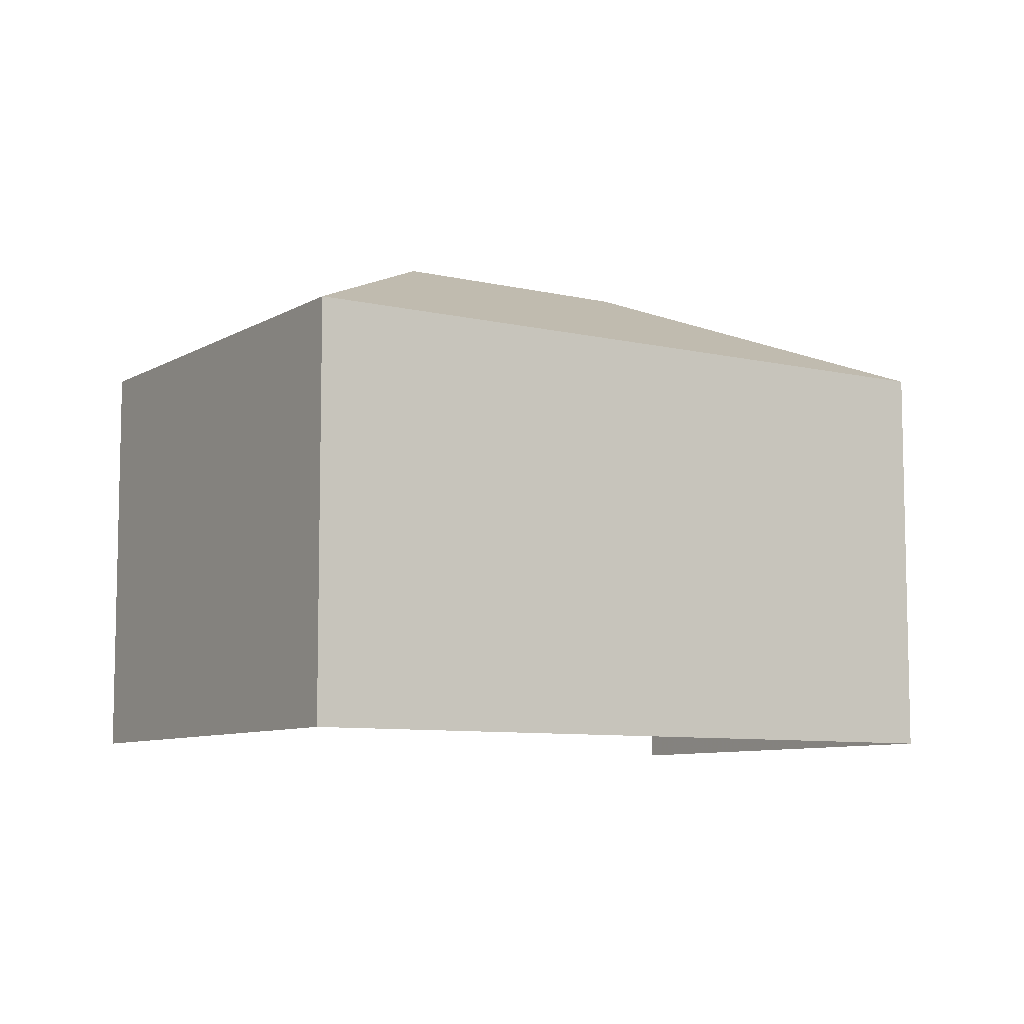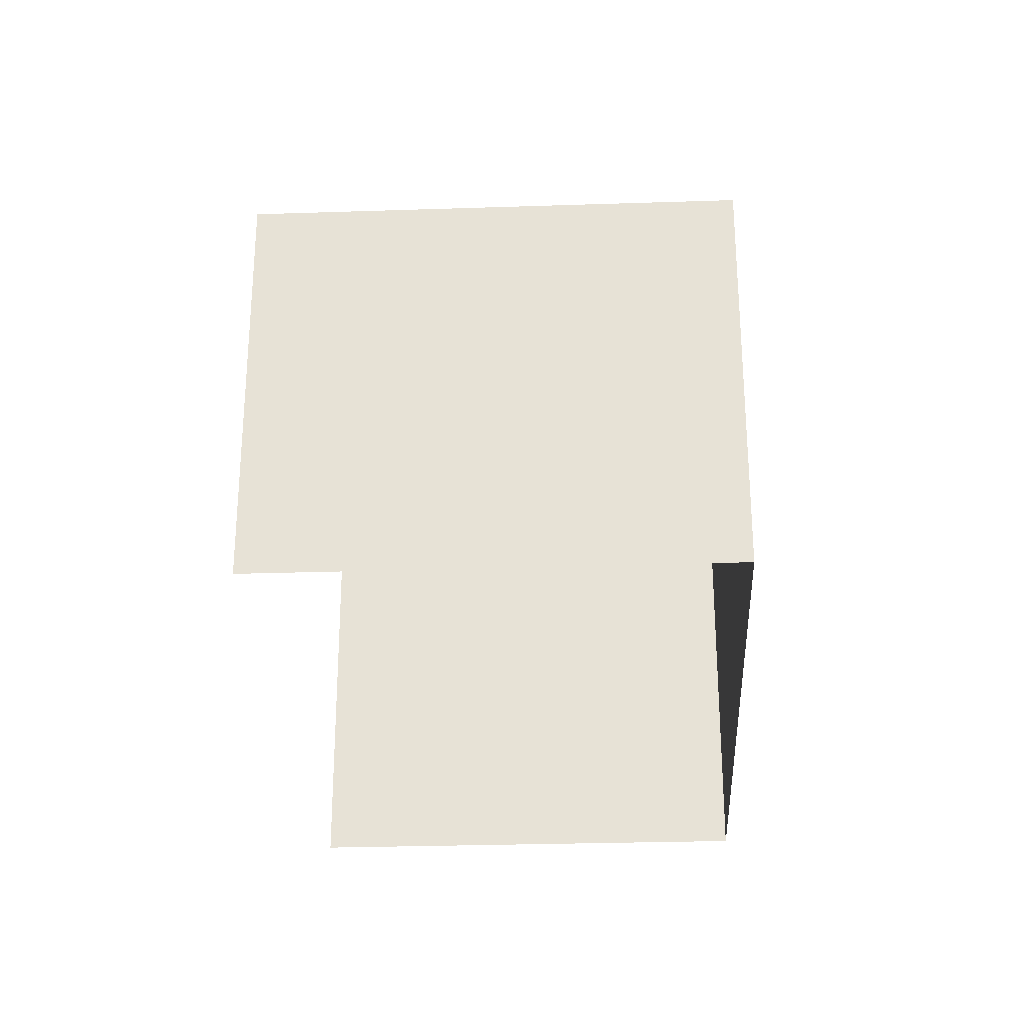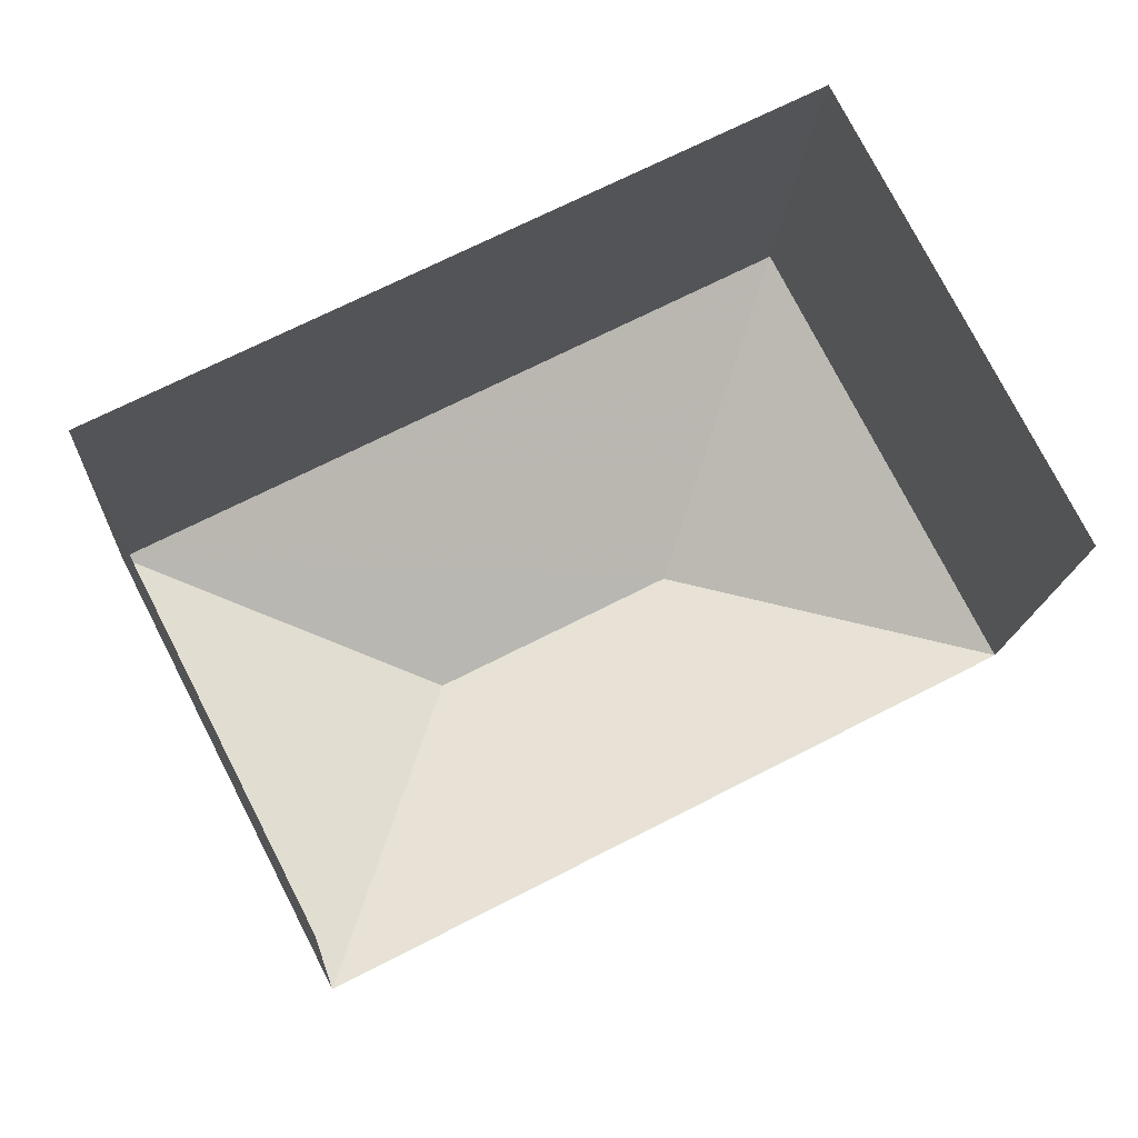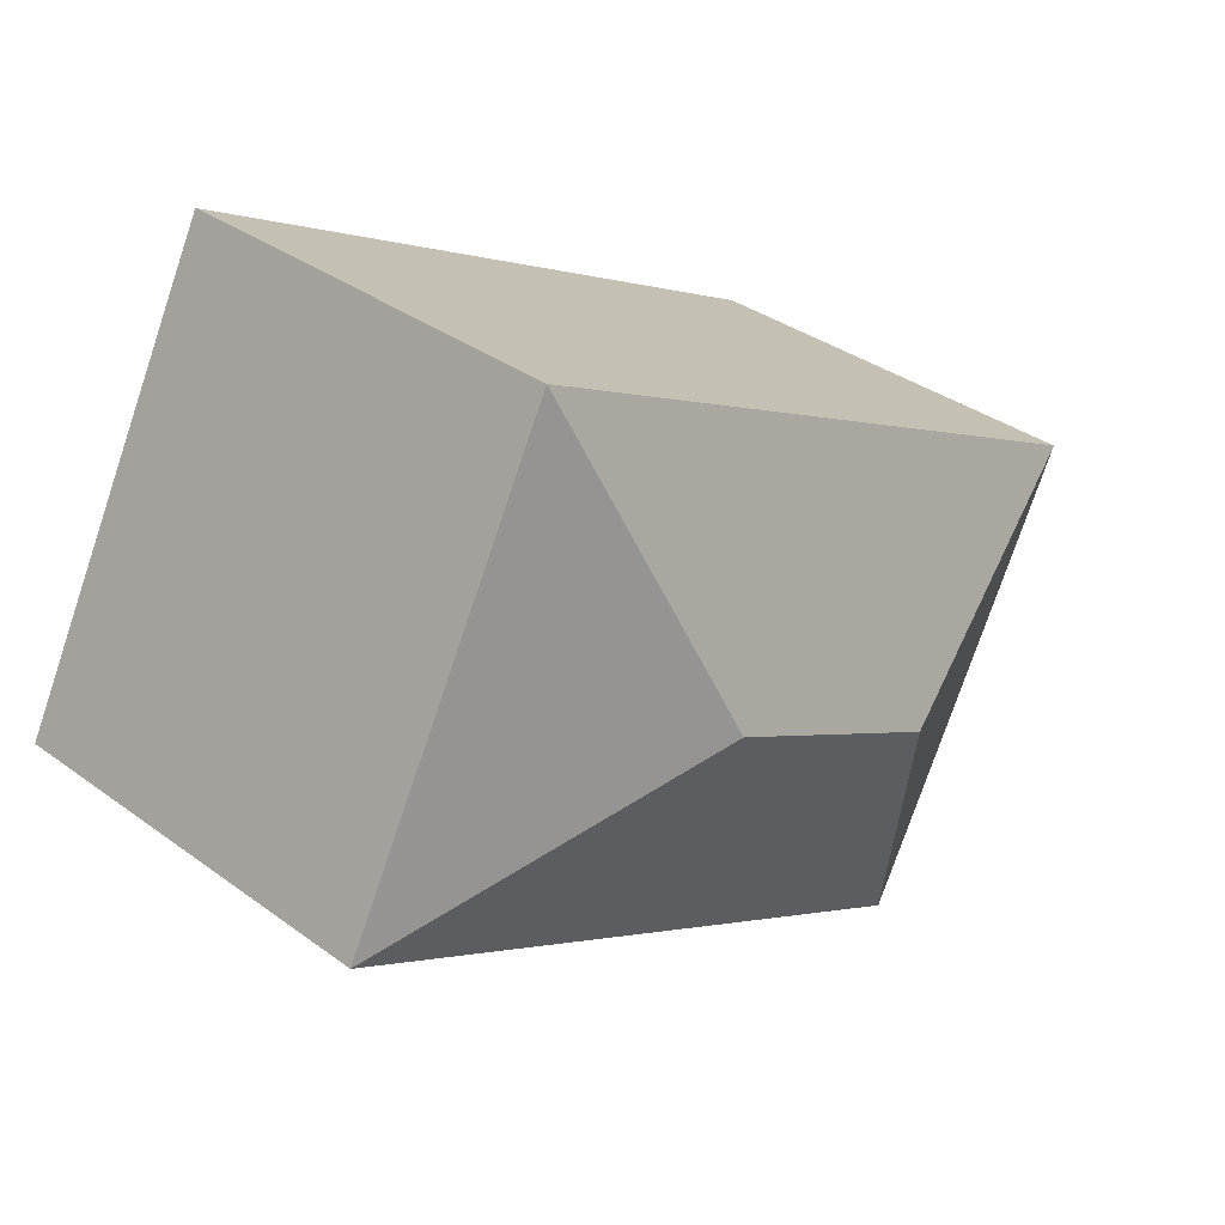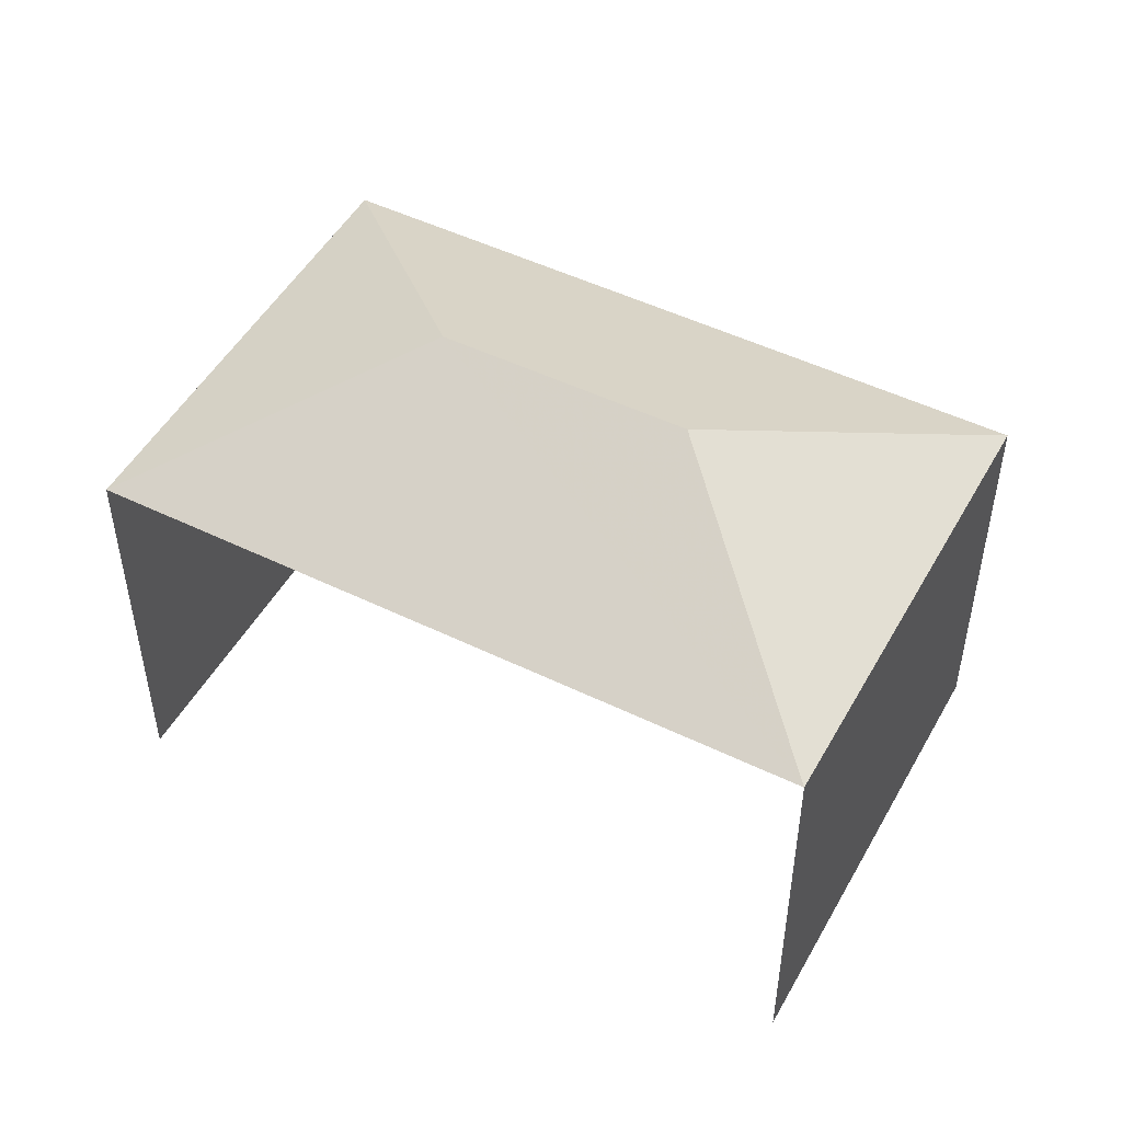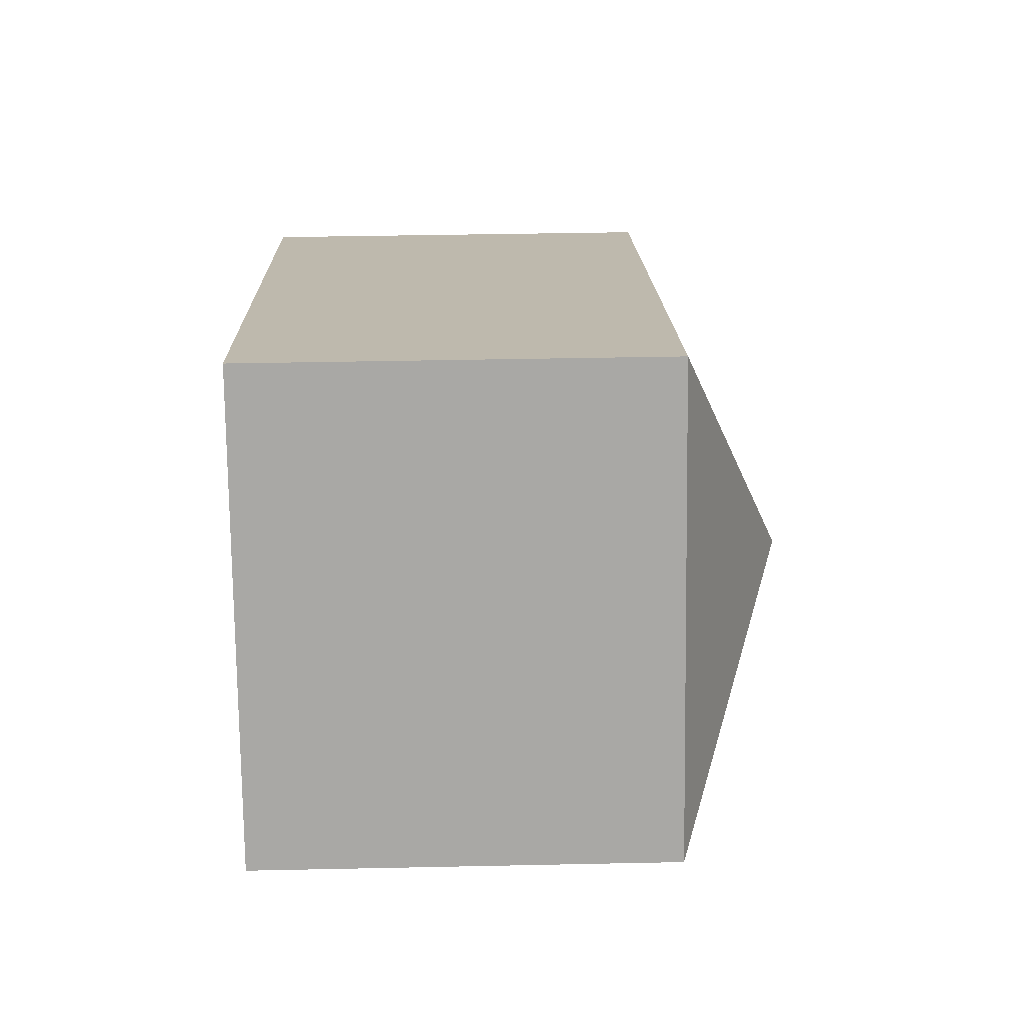
<metadata>
{"format":"obj","ext":"obj","renderer":"f3d","projection":"perspective","resolution":1024,"background":"white","views":[{"elev":-8.2,"azim":119.9,"up":"+Z"},{"elev":-28.4,"azim":65.7,"up":"+Z"},{"elev":-15.2,"azim":176.9,"up":"+Y"},{"elev":34.6,"azim":-45.6,"up":"+Y"},{"elev":49.5,"azim":1.1,"up":"+Z"},{"elev":42.4,"azim":-91.5,"up":"+Y"}]}
</metadata>
<code>
v -2.238e+05 -1.268e+05 18.31
v -2.238e+05 -1.268e+05 18.31
v -2.238e+05 -1.268e+05 18.31
v -2.238e+05 -1.268e+05 18.31
v -2.238e+05 -1.268e+05 26.63
v -2.238e+05 -1.268e+05 24.86
v -2.238e+05 -1.268e+05 24.86
v -2.238e+05 -1.268e+05 26.63
v -2.238e+05 -1.268e+05 24.86
v -2.238e+05 -1.268e+05 24.86
f 1 2 3
f 1 4 2
f 6 3 2
f 6 10 3
f 5 6 7
f 8 9 10
f 8 6 5
f 8 10 6
f 7 9 8
f 5 7 8
f 9 4 1
f 9 7 4
f 9 1 3
f 10 9 3
f 7 2 4
f 7 6 2

</code>
